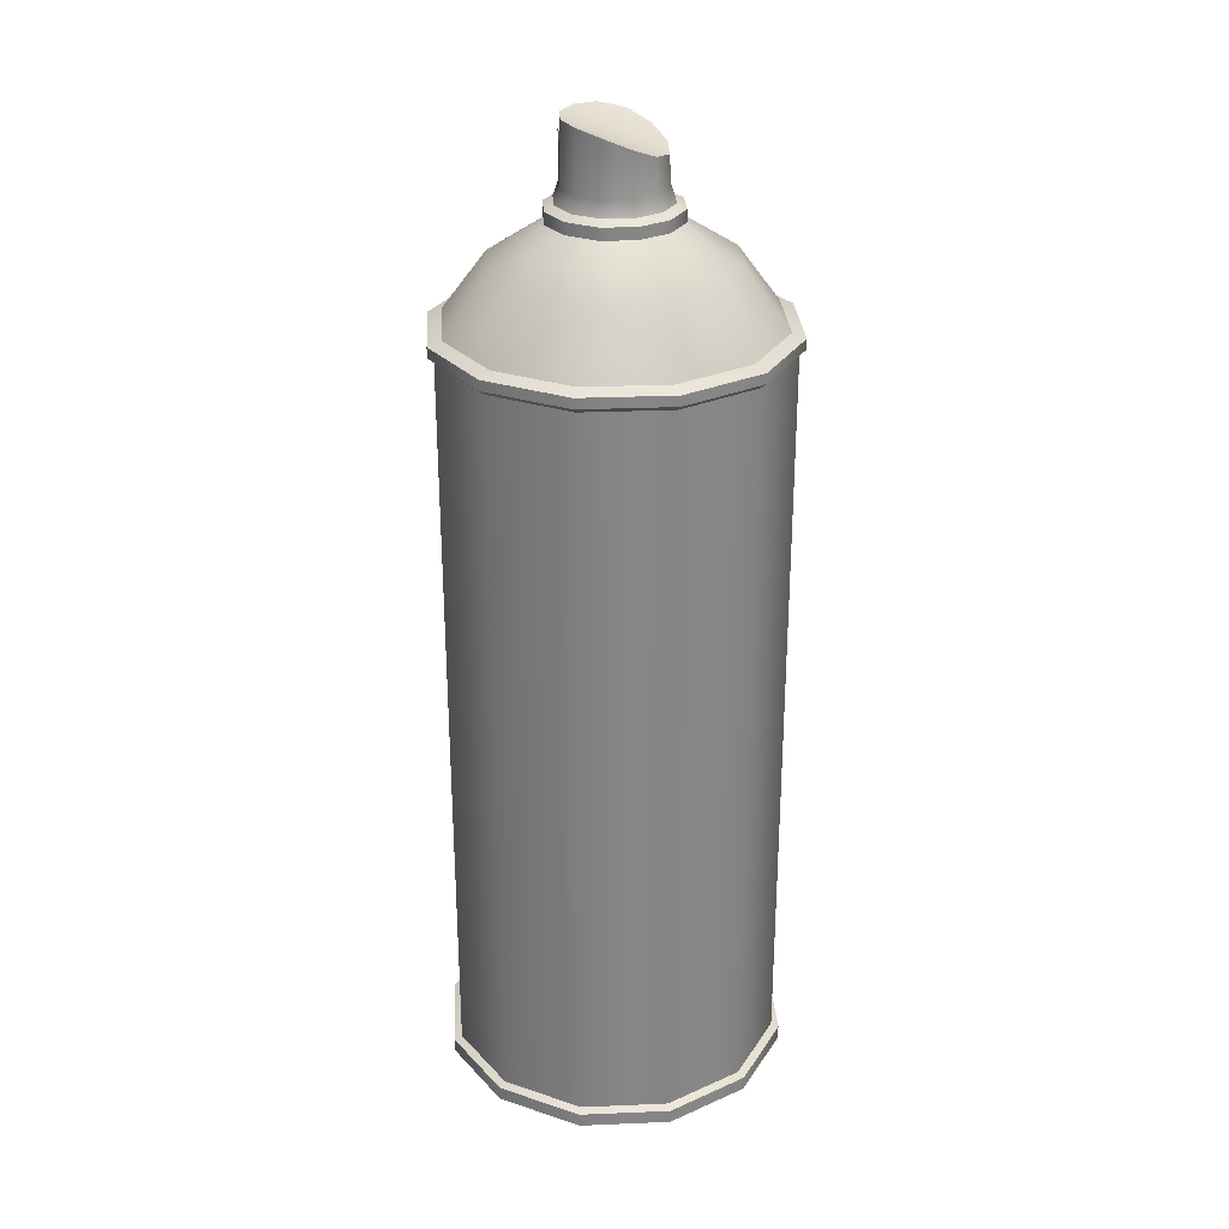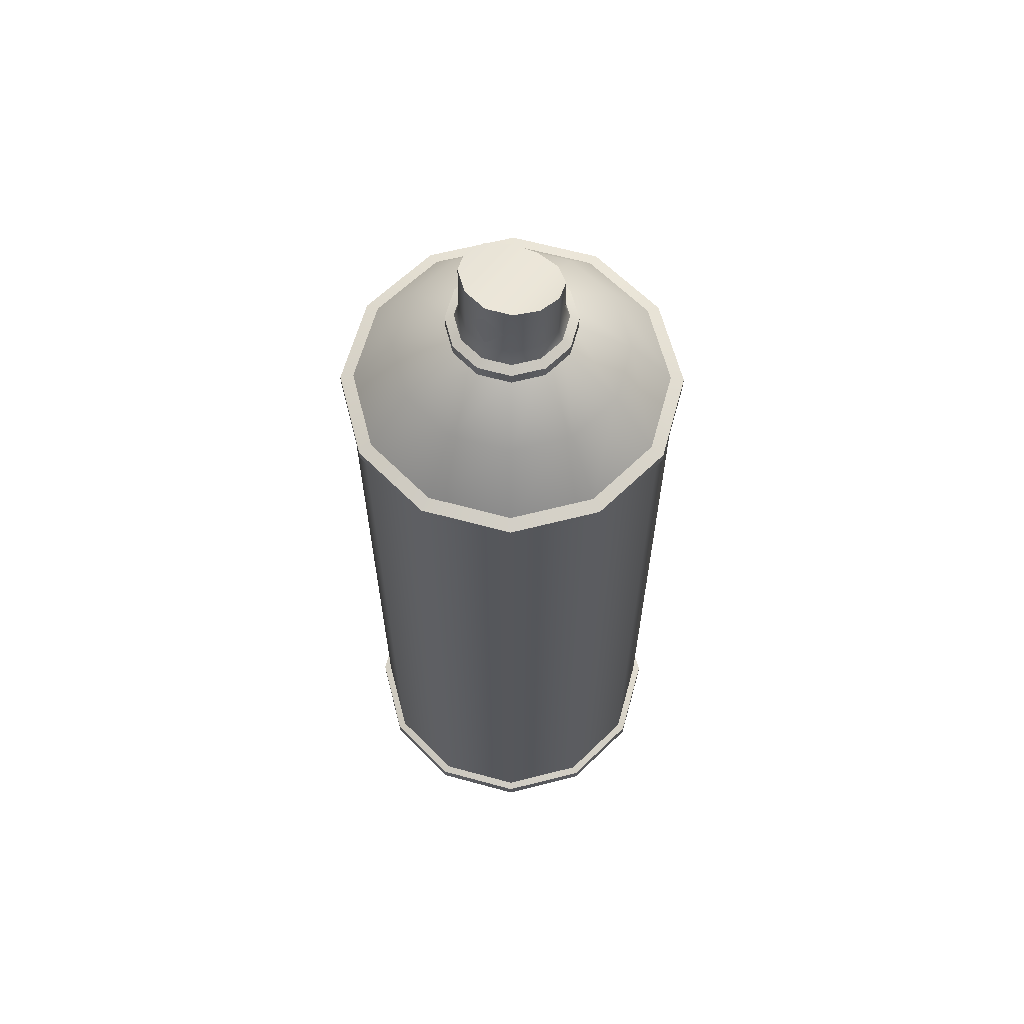
<metadata>
{"format":"obj","ext":"obj","renderer":"f3d","projection":"perspective","resolution":1024,"background":"white","views":[{"elev":28.3,"azim":101.4,"up":"+Y"},{"elev":62.9,"azim":30.5,"up":"+Y"}]}
</metadata>
<code>
g Mesh_Global_Tools_Spray
v -2.806e-09 0.0604 0.006819
v 0.002479 0.05769 0.006112
v -2.806e-09 0.05498 0.006819
v -0.002479 0.05769 0.006112
v 0.02381 -0.06958 5.232e-10
v 0.02381 -0.06767 5.232e-10
v 0.02062 -0.06767 -0.01191
v 0.02062 -0.06958 -0.01191
v 0.01191 -0.06767 -0.02062
v 0.01191 -0.06958 -0.02062
v 0.01191 -0.06958 -0.02062
v 0.01191 -0.06767 -0.02062
v -4.054e-09 -0.06767 -0.02381
v -4.054e-09 -0.06958 -0.02381
v -0.01191 -0.06767 -0.02062
v -0.01191 -0.06958 -0.02062
v -0.01191 -0.06958 -0.02062
v -0.01191 -0.06767 -0.02062
v -0.02062 -0.06767 -0.01191
v -0.02062 -0.06958 -0.01191
v -0.02381 -0.06767 -1.706e-09
v -0.02381 -0.06958 -1.706e-09
v -0.02062 -0.06767 0.01191
v -0.02062 -0.06958 0.01191
v -0.02062 -0.06958 0.01191
v -0.02062 -0.06767 0.01191
v -0.01191 -0.06767 0.02062
v -0.01191 -0.06958 0.02062
v -1.464e-08 -0.06767 0.02381
v -1.464e-08 -0.06958 0.02381
v 0.01191 -0.06767 0.02062
v 0.01191 -0.06958 0.02062
v 0.01191 -0.06958 0.02062
v 0.01191 -0.06767 0.02062
v 0.02062 -0.06767 0.01191
v 0.02062 -0.06958 0.01191
v 0.02381 -0.06767 5.232e-10
v 0.02381 -0.06958 5.232e-10
v -4.004e-09 0.05813 -0.006586
v 0.003439 0.05871 -0.005703
v 0.003439 0.06246 0.005706
v -7.569e-09 0.06246 0.006589
v -0.003439 0.06246 0.005706
v -0.003439 0.05871 -0.005703
v -0.005956 0.06009 -0.003292
v -0.005956 0.06226 0.003295
v -0.006878 0.06148 1.461e-06
v 0.005956 0.06226 0.003295
v 0.005956 0.06009 -0.003292
v 0.006878 0.06148 1.461e-06
v 0.02381 -0.06767 5.232e-10
v 0.02275 -0.06726 5.232e-10
v 0.0197 -0.06726 -0.01137
v 0.02062 -0.06767 -0.01191
v 0.01137 -0.06726 -0.0197
v 0.01191 -0.06767 -0.02062
v -4.054e-09 -0.06726 -0.02275
v -4.054e-09 -0.06767 -0.02381
v -0.01137 -0.06726 -0.0197
v -0.01191 -0.06767 -0.02062
v -0.0197 -0.06726 -0.01137
v -0.02062 -0.06767 -0.01191
v -0.02275 -0.06726 -1.706e-09
v -0.02381 -0.06767 -1.706e-09
v -0.0197 -0.06726 0.01137
v -0.02062 -0.06767 0.01191
v -0.01137 -0.06726 0.0197
v -0.01191 -0.06767 0.02062
v -1.409e-08 -0.06726 0.02275
v -1.464e-08 -0.06767 0.02381
v 0.01137 -0.06726 0.0197
v 0.01191 -0.06767 0.02062
v 0.0197 -0.06726 0.01137
v 0.02062 -0.06767 0.01191
v 0.02275 -0.06726 5.232e-10
v 0.02275 -0.05659 9.907e-10
v 0.0197 -0.05659 -0.01137
v 0.0197 -0.06726 -0.01137
v 0.01137 -0.05659 -0.0197
v 0.01137 -0.06726 -0.0197
v 0.0197 -0.06726 0.01137
v 0.0197 -0.05659 0.01137
v 0.0197 0.009682 -0.01137
v 0.02275 0.009682 3.896e-09
v 0.0197 0.03444 -0.01137
v 0.01137 0.03444 -0.0197
v 0.01137 0.009682 -0.0197
v 0.02275 0.03444 4.982e-09
v 0.0197 0.009682 0.01137
v 0.0197 0.03444 0.01137
v 0.01137 -0.06726 -0.0197
v 0.01137 -0.05659 -0.0197
v -4.054e-09 -0.05659 -0.02275
v -4.054e-09 -0.06726 -0.02275
v -0.01137 -0.05659 -0.0197
v -0.01137 -0.06726 -0.0197
v -4.054e-09 0.009682 -0.02275
v 0.01137 0.009682 -0.0197
v -4.054e-09 0.03444 -0.02275
v -0.01137 0.03444 -0.0197
v -0.01137 0.009682 -0.0197
v -0.0197 0.03444 -0.01137
v -0.0197 0.009682 -0.01137
v 0.01137 0.03444 -0.0197
v -0.01137 -0.06726 -0.0197
v -0.01137 -0.05659 -0.0197
v -0.0197 -0.05659 -0.01137
v -0.0197 -0.06726 -0.01137
v -0.02275 -0.05659 -1.472e-09
v -0.02275 -0.06726 -1.706e-09
v -0.0197 -0.05659 0.01137
v -0.0197 -0.06726 0.01137
v -0.0197 -0.06726 0.01137
v -0.0197 -0.05659 0.01137
v -0.01137 -0.05659 0.0197
v -0.01137 -0.06726 0.0197
v -1.409e-08 -0.05659 0.02275
v -1.409e-08 -0.06726 0.02275
v -1.409e-08 -0.06726 0.02275
v -1.409e-08 -0.05659 0.02275
v 0.01137 -0.05659 0.0197
v 0.01137 -0.06726 0.0197
v 0.0197 -0.05659 0.01137
v 0.0197 -0.06726 0.01137
v 0.0197 0.009682 0.01137
v 0.01137 0.009682 0.0197
v 0.0197 0.03444 0.01137
v 0.01137 0.03444 0.0197
v -1.409e-08 0.009682 0.02275
v -1.409e-08 0.03444 0.02275
v 0.02275 0.03444 4.982e-09
v 0.02355 0.03513 4.957e-09
v 0.0204 0.03513 -0.01178
v 0.0197 0.03444 -0.01137
v 0.01178 0.03513 -0.0204
v 0.01137 0.03444 -0.0197
v -4.038e-09 0.03513 -0.02355
v -4.054e-09 0.03444 -0.02275
v 0.0197 0.03444 0.01137
v 0.0204 0.03513 0.01178
v 0.01137 0.03444 0.0197
v 0.01178 0.03513 0.0204
v -4.054e-09 0.03444 -0.02275
v -4.038e-09 0.03513 -0.02355
v -0.01178 0.03513 -0.0204
v -0.01137 0.03444 -0.0197
v -0.0204 0.03513 -0.01178
v -0.0197 0.03444 -0.01137
v -0.02355 0.03513 2.75e-09
v -0.02275 0.03444 5.232e-10
v -0.0204 0.03513 0.01178
v -0.0197 0.03444 0.01137
v -0.0197 0.03444 0.01137
v -0.0204 0.03513 0.01178
v -0.01178 0.03513 0.0204
v -0.01137 0.03444 0.0197
v -1.452e-08 0.03513 0.02355
v -1.409e-08 0.03444 0.02275
v 0.01178 0.03513 0.0204
v 0.01137 0.03444 0.0197
v 0.02355 0.03513 4.957e-09
v 0.02355 0.03652 4.957e-09
v 0.0204 0.03652 -0.01178
v 0.0204 0.03513 -0.01178
v 0.0204 0.03513 0.01178
v 0.0204 0.03652 0.01178
v 0.01178 0.03513 0.0204
v 0.01178 0.03652 0.0204
v 0.0204 0.03513 -0.01178
v 0.0204 0.03652 -0.01178
v 0.01178 0.03652 -0.0204
v 0.01178 0.03513 -0.0204
v -4.038e-09 0.03652 -0.02355
v -4.038e-09 0.03513 -0.02355
v -0.01178 0.03652 -0.0204
v -0.01178 0.03513 -0.0204
v -0.0204 0.03652 -0.01178
v -0.0204 0.03513 -0.01178
v -0.02355 0.03652 2.75e-09
v -0.02355 0.03513 2.75e-09
v -0.02355 0.03513 2.75e-09
v -0.02355 0.03652 2.75e-09
v -0.0204 0.03652 0.01178
v -0.0204 0.03513 0.01178
v -0.01178 0.03652 0.0204
v -0.01178 0.03513 0.0204
v -1.452e-08 0.03652 0.02355
v -1.452e-08 0.03513 0.02355
v -1.452e-08 0.03513 0.02355
v -1.452e-08 0.03652 0.02355
v 0.01178 0.03652 0.0204
v 0.01178 0.03513 0.0204
v 0.02355 0.03652 4.957e-09
v 0.02173 0.03714 4.982e-09
v 0.01881 0.03714 -0.01086
v 0.0204 0.03652 -0.01178
v 0.01086 0.03714 -0.01881
v 0.01178 0.03652 -0.0204
v -4.054e-09 0.03714 -0.02173
v -4.038e-09 0.03652 -0.02355
v -0.01086 0.03714 -0.01881
v -0.01178 0.03652 -0.0204
v -0.01881 0.03714 -0.01086
v -0.0204 0.03652 -0.01178
v 0.0204 0.03652 0.01178
v -0.0204 0.03652 -0.01178
v -0.01881 0.03714 -0.01086
v -0.02173 0.03714 5.232e-10
v -0.02355 0.03652 2.75e-09
v -0.01881 0.03714 0.01086
v -0.0204 0.03652 0.01178
v -0.0204 0.03652 0.01178
v -0.01881 0.03714 0.01086
v -0.01086 0.03714 0.01881
v -0.01178 0.03652 0.0204
v -1.297e-08 0.03714 0.02173
v -1.452e-08 0.03652 0.02355
v 0.01086 0.03714 0.01881
v 0.01178 0.03652 0.0204
v 0.01881 0.03714 0.01086
v 0.0204 0.03652 0.01178
v 0.02173 0.03714 4.982e-09
v 0.02173 0.03714 4.982e-09
v 0.01592 0.04491 3.572e-09
v 0.01379 0.04491 -0.007961
v 0.01881 0.03714 0.01086
v 0.01379 0.04491 0.007961
v 0.01086 0.03714 0.01881
v 0.007961 0.04491 0.01379
v -1.297e-08 0.03714 0.02173
v -1.109e-08 0.04491 0.01592
v -0.01086 0.03714 0.01881
v 0.006839 0.05003 -0.003949
v 0.003949 0.05003 -0.006839
v 0.007897 0.05003 5.232e-10
v 0.006839 0.05003 0.003949
v 0.003949 0.05003 0.006839
v -7.955e-09 0.05003 0.007897
v 0.02173 0.03714 4.982e-09
v 0.01379 0.04491 -0.007961
v 0.01881 0.03714 -0.01086
v 0.007961 0.04491 -0.01379
v 0.01086 0.03714 -0.01881
v -4.267e-09 0.04491 -0.01592
v -4.054e-09 0.03714 -0.02173
v -0.007961 0.04491 -0.01379
v -0.01086 0.03714 -0.01881
v -0.01379 0.04491 -0.007961
v -0.01881 0.03714 -0.01086
v -0.01592 0.04491 2.079e-09
v -0.02173 0.03714 5.232e-10
v -0.01379 0.04491 0.007961
v -0.007897 0.05003 5.232e-10
v -0.006839 0.05003 -0.003949
v -0.003949 0.05003 -0.006839
v -4.611e-09 0.05003 -0.007897
v 0.003949 0.05003 -0.006839
v -0.02173 0.03714 5.232e-10
v -0.01379 0.04491 0.007961
v -0.01881 0.03714 0.01086
v -0.007961 0.04491 0.01379
v -0.01086 0.03714 0.01881
v -1.109e-08 0.04491 0.01592
v -7.955e-09 0.05003 0.007897
v -0.003949 0.05003 0.006839
v -0.006839 0.05003 0.003949
v -0.01592 0.04491 2.079e-09
v -0.007897 0.05003 5.232e-10
v 0.007897 0.05003 5.232e-10
v 0.008764 0.05003 5.232e-10
v 0.00759 0.05003 -0.004382
v 0.006839 0.05003 -0.003949
v 0.004382 0.05003 -0.00759
v 0.003949 0.05003 -0.006839
v -4.054e-09 0.05003 -0.008764
v -4.611e-09 0.05003 -0.007897
v -0.004382 0.05003 -0.00759
v -0.003949 0.05003 -0.006839
v -0.00759 0.05003 -0.004382
v -0.006839 0.05003 -0.003949
v -0.008764 0.05003 5.232e-10
v -0.007897 0.05003 5.232e-10
v -0.00759 0.05003 0.004382
v -0.006839 0.05003 0.003949
v -0.004382 0.05003 0.007589
v -0.003949 0.05003 0.006839
v -8.513e-09 0.05003 0.008764
v -7.955e-09 0.05003 0.007897
v 0.004382 0.05003 0.00759
v 0.003949 0.05003 0.006839
v 0.007589 0.05003 0.004382
v 0.006839 0.05003 0.003949
v 0.008764 0.05003 5.232e-10
v 0.008764 0.05163 5.232e-10
v 0.00759 0.05163 -0.004382
v 0.00759 0.05003 -0.004382
v 0.004382 0.05163 -0.00759
v 0.004382 0.05003 -0.00759
v 0.007589 0.05003 0.004382
v 0.007589 0.05163 0.004382
v 0.004382 0.05003 -0.00759
v 0.004382 0.05163 -0.00759
v -4.054e-09 0.05163 -0.008764
v -4.054e-09 0.05003 -0.008764
v -0.004382 0.05163 -0.00759
v -0.004382 0.05003 -0.00759
v -0.004382 0.05003 -0.00759
v -0.004382 0.05163 -0.00759
v -0.00759 0.05163 -0.004382
v -0.00759 0.05003 -0.004382
v -0.008764 0.05163 5.232e-10
v -0.008764 0.05003 5.232e-10
v -0.008764 0.05003 5.232e-10
v -0.008764 0.05163 5.232e-10
v -0.00759 0.05163 0.004382
v -0.00759 0.05003 0.004382
v -0.004382 0.05163 0.007589
v -0.004382 0.05003 0.007589
v -8.513e-09 0.05163 0.008764
v -8.513e-09 0.05003 0.008764
v 0.004382 0.05163 0.00759
v 0.004382 0.05003 0.00759
v 0.007589 0.05163 0.004382
v 0.007589 0.05003 0.004382
v 0.008764 0.05163 5.232e-10
v 0.007526 0.05227 5.232e-10
v 0.006518 0.05227 -0.003763
v 0.00759 0.05163 -0.004382
v 0.003763 0.05227 -0.006518
v 0.004382 0.05163 -0.00759
v -4.054e-09 0.05227 -0.007526
v -4.054e-09 0.05163 -0.008764
v -0.003763 0.05227 -0.006518
v -0.004382 0.05163 -0.00759
v 0.007589 0.05163 0.004382
v 0.006518 0.05227 0.003763
v 0.004382 0.05163 0.00759
v 0.003763 0.05227 0.006518
v -0.004382 0.05163 -0.00759
v -0.003763 0.05227 -0.006518
v -0.006518 0.05227 -0.003763
v -0.00759 0.05163 -0.004382
v -0.007526 0.05227 5.232e-10
v -0.008764 0.05163 5.232e-10
v -0.006518 0.05227 0.003763
v -0.00759 0.05163 0.004382
v -0.003763 0.05227 0.006518
v -0.004382 0.05163 0.007589
v -0.004382 0.05163 0.007589
v -0.003763 0.05227 0.006518
v -7.955e-09 0.05227 0.007526
v -8.513e-09 0.05163 0.008764
v 0.003763 0.05227 0.006518
v 0.004382 0.05163 0.00759
v 0.007526 0.05227 5.232e-10
v 0.006878 0.05425 1.459e-06
v 0.005956 0.05425 -0.003402
v 0.006518 0.05227 -0.003763
v 0.003439 0.05425 -0.005887
v 0.003763 0.05227 -0.006518
v 0.006518 0.05227 0.003763
v 0.005956 0.05425 0.003412
v 0.003763 0.05227 0.006518
v 0.003439 0.05425 0.005913
v 0.005956 0.06009 -0.003292
v 0.006878 0.06148 1.461e-06
v 0.005956 0.06226 0.003295
v 0.003439 0.06246 0.005706
v 0.003763 0.05227 -0.006518
v 0.003439 0.05425 -0.005887
v -4.004e-09 0.05425 -0.006795
v -4.054e-09 0.05227 -0.007526
v -4.004e-09 0.05813 -0.006586
v -0.003439 0.05871 -0.005703
v -0.003439 0.05425 -0.005887
v 0.003439 0.05871 -0.005703
v 0.005956 0.05425 -0.003402
v 0.005956 0.06009 -0.003292
v -4.054e-09 0.05227 -0.007526
v -4.004e-09 0.05425 -0.006795
v -0.003439 0.05425 -0.005887
v -0.003763 0.05227 -0.006518
v -0.005956 0.05425 -0.003402
v -0.006518 0.05227 -0.003763
v -0.006878 0.05425 1.459e-06
v -0.007526 0.05227 5.232e-10
v -0.006878 0.06148 1.461e-06
v -0.005956 0.06009 -0.003292
v -0.003439 0.05871 -0.005703
v -0.005956 0.05425 0.003412
v -0.006518 0.05227 0.003763
v -0.007526 0.05227 5.232e-10
v -0.006878 0.05425 1.459e-06
v -0.005956 0.05425 0.003412
v -0.005956 0.06226 0.003295
v -0.006878 0.06148 1.461e-06
v -0.003439 0.06246 0.005706
v -0.003439 0.05425 0.005913
v -0.006518 0.05227 0.003763
v -0.003763 0.05227 0.006518
v -7.569e-09 0.05425 0.006829
v -7.955e-09 0.05227 0.007526
v 0.003439 0.05425 0.005913
v 0.003763 0.05227 0.006518
v 0.003439 0.06246 0.005706
v -7.569e-09 0.06246 0.006589
v -0.02381 -0.06958 -1.706e-09
v -0.02062 -0.06958 0.01191
v -2.625e-09 -0.06958 2.263e-10
v -0.01191 -0.06958 0.02062
v -1.464e-08 -0.06958 0.02381
v 0.01191 -0.06958 0.02062
v 0.02062 -0.06958 0.01191
v 0.02381 -0.06958 5.232e-10
v 0.02062 -0.06958 -0.01191
v -0.02062 -0.06958 -0.01191
v -0.01191 -0.06958 -0.02062
v -4.054e-09 -0.06958 -0.02381
v 0.01191 -0.06958 -0.02062
v -0.02275 0.009682 -1.959e-11
v -0.02275 0.03444 5.232e-10
v -0.0197 0.03444 0.01137
v -0.0197 0.009682 0.01137
v -0.0197 0.009682 -0.01137
v -0.0197 0.03444 -0.01137
v -0.01137 0.009682 0.0197
v -0.01137 0.03444 0.0197
v -1.409e-08 0.03444 0.02275
v -1.409e-08 0.009682 0.02275
v -0.0197 0.009682 0.01137
v -0.0197 0.03444 0.01137
v -4.054e-09 -0.05659 -0.02275
v -4.054e-09 0.009682 -0.02275
v -0.01137 0.009682 -0.0197
v -0.01137 -0.05659 -0.0197
v -0.0197 0.009682 -0.01137
v -0.0197 -0.05659 -0.01137
v -0.0197 -0.05659 -0.01137
v -0.0197 0.009682 -0.01137
v -0.02275 0.009682 -1.959e-11
v -0.02275 -0.05659 -1.472e-09
v -0.0197 0.009682 0.01137
v -0.0197 -0.05659 0.01137
v -0.0197 -0.05659 0.01137
v -0.0197 0.009682 0.01137
v -0.01137 0.009682 0.0197
v -0.01137 -0.05659 0.0197
v -1.409e-08 0.009682 0.02275
v -1.409e-08 -0.05659 0.02275
v 0.01137 0.009682 0.0197
v -1.409e-08 -0.05659 0.02275
v 0.01137 0.009682 0.0197
v 0.01137 -0.05659 0.0197
g Mesh_Global_Tools_Spray_0
f 3 2 1
f 3 1 4
f 7 6 5
f 8 7 5
f 9 7 8
f 10 9 8
f 13 12 11
f 14 13 11
f 15 13 14
f 16 15 14
f 19 18 17
f 20 19 17
f 21 19 20
f 22 21 20
f 23 21 22
f 24 23 22
f 27 26 25
f 28 27 25
f 29 27 28
f 30 29 28
f 31 29 30
f 32 31 30
f 35 34 33
f 36 35 33
f 37 35 36
f 38 37 36
f 41 40 39
f 42 41 39
f 43 42 39
f 44 43 39
f 44 45 43
f 45 46 43
f 45 47 46
f 41 48 40
f 48 49 40
f 48 50 49
f 53 52 51
f 54 53 51
f 55 53 54
f 56 55 54
f 57 55 56
f 58 57 56
f 59 57 58
f 60 59 58
f 61 59 60
f 62 61 60
f 63 61 62
f 64 63 62
f 65 63 64
f 66 65 64
f 67 65 66
f 68 67 66
f 69 67 68
f 70 69 68
f 71 69 70
f 72 71 70
f 73 71 72
f 74 73 72
f 52 73 74
f 51 52 74
f 77 76 75
f 78 77 75
f 79 77 78
f 80 79 78
f 75 76 81
f 76 82 81
f 77 83 76
f 83 84 76
f 76 84 82
f 83 85 84
f 86 85 83
f 87 86 83
f 87 83 77
f 79 87 77
f 85 88 84
f 84 88 89
f 84 89 82
f 88 90 89
f 93 92 91
f 94 93 91
f 95 93 94
f 96 95 94
f 93 97 92
f 97 98 92
f 97 99 98
f 100 99 97
f 101 100 97
f 102 100 101
f 103 102 101
f 99 104 98
f 107 106 105
f 108 107 105
f 109 107 108
f 110 109 108
f 111 109 110
f 112 111 110
f 115 114 113
f 116 115 113
f 117 115 116
f 118 117 116
f 121 120 119
f 122 121 119
f 123 121 122
f 124 123 122
f 123 125 121
f 125 126 121
f 125 127 126
f 127 128 126
f 126 128 129
f 128 130 129
f 133 132 131
f 134 133 131
f 135 133 134
f 136 135 134
f 137 135 136
f 138 137 136
f 131 132 139
f 132 140 139
f 139 140 141
f 140 142 141
f 145 144 143
f 146 145 143
f 147 145 146
f 148 147 146
f 149 147 148
f 150 149 148
f 151 149 150
f 152 151 150
f 155 154 153
f 156 155 153
f 157 155 156
f 158 157 156
f 159 157 158
f 160 159 158
f 163 162 161
f 164 163 161
f 161 162 165
f 162 166 165
f 165 166 167
f 166 168 167
f 171 170 169
f 172 171 169
f 173 171 172
f 174 173 172
f 175 173 174
f 176 175 174
f 177 175 176
f 178 177 176
f 179 177 178
f 180 179 178
f 183 182 181
f 184 183 181
f 185 183 184
f 186 185 184
f 187 185 186
f 188 187 186
f 191 190 189
f 192 191 189
f 195 194 193
f 196 195 193
f 197 195 196
f 198 197 196
f 199 197 198
f 200 199 198
f 201 199 200
f 202 201 200
f 203 201 202
f 204 203 202
f 193 194 205
f 208 207 206
f 209 208 206
f 210 208 209
f 211 210 209
f 214 213 212
f 215 214 212
f 216 214 215
f 217 216 215
f 218 216 217
f 219 218 217
f 220 218 219
f 221 220 219
f 222 220 221
f 225 224 223
f 223 224 226
f 224 227 226
f 226 227 228
f 227 229 228
f 228 229 230
f 229 231 230
f 230 231 232
f 225 233 224
f 234 233 225
f 233 235 224
f 224 235 227
f 235 236 227
f 227 236 229
f 236 237 229
f 229 237 231
f 237 238 231
f 241 240 239
f 242 240 241
f 243 242 241
f 244 242 243
f 245 244 243
f 246 244 245
f 247 246 245
f 248 246 247
f 249 248 247
f 250 248 249
f 251 250 249
f 252 250 251
f 250 253 248
f 253 254 248
f 248 254 246
f 254 255 246
f 246 255 244
f 255 256 244
f 244 256 242
f 256 257 242
f 242 257 240
f 260 259 258
f 261 259 260
f 262 261 260
f 263 261 262
f 263 264 261
f 264 265 261
f 261 265 259
f 265 266 259
f 259 266 267
f 266 268 267
f 271 270 269
f 272 271 269
f 273 271 272
f 274 273 272
f 275 273 274
f 276 275 274
f 277 275 276
f 278 277 276
f 279 277 278
f 280 279 278
f 281 279 280
f 282 281 280
f 283 281 282
f 284 283 282
f 285 283 284
f 286 285 284
f 287 285 286
f 288 287 286
f 289 287 288
f 290 289 288
f 291 289 290
f 292 291 290
f 270 291 292
f 269 270 292
f 295 294 293
f 296 295 293
f 297 295 296
f 298 297 296
f 293 294 299
f 294 300 299
f 303 302 301
f 304 303 301
f 305 303 304
f 306 305 304
f 309 308 307
f 310 309 307
f 311 309 310
f 312 311 310
f 315 314 313
f 316 315 313
f 317 315 316
f 318 317 316
f 319 317 318
f 320 319 318
f 321 319 320
f 322 321 320
f 323 321 322
f 324 323 322
f 327 326 325
f 328 327 325
f 329 327 328
f 330 329 328
f 331 329 330
f 332 331 330
f 333 331 332
f 334 333 332
f 325 326 335
f 326 336 335
f 335 336 337
f 336 338 337
f 341 340 339
f 342 341 339
f 343 341 342
f 344 343 342
f 345 343 344
f 346 345 344
f 347 345 346
f 348 347 346
f 351 350 349
f 352 351 349
f 353 351 352
f 354 353 352
f 357 356 355
f 358 357 355
f 359 357 358
f 360 359 358
f 355 356 361
f 356 362 361
f 361 362 363
f 362 364 363
f 357 365 356
f 365 366 356
f 356 366 362
f 366 367 362
f 362 367 364
f 367 368 364
f 371 370 369
f 372 371 369
f 371 373 370
f 374 373 371
f 375 374 371
f 373 376 370
f 370 376 377
f 376 378 377
f 381 380 379
f 382 381 379
f 383 381 382
f 384 383 382
f 385 383 384
f 386 385 384
f 385 387 383
f 387 388 383
f 383 388 381
f 388 389 381
f 391 390 386
f 394 393 392
f 394 395 393
f 395 396 393
f 397 395 394
f 398 397 394
f 398 394 399
f 400 398 399
f 401 398 400
f 402 401 400
f 403 401 402
f 404 403 402
f 403 405 401
f 405 406 401
f 406 397 398
f 401 406 398
f 409 408 407
f 410 408 409
f 411 410 409
f 412 411 409
f 413 412 409
f 414 413 409
f 414 409 415
f 409 407 416
f 409 416 417
f 409 417 418
f 409 418 419
f 409 419 415
f 422 421 420
f 423 422 420
f 420 421 424
f 421 425 424
f 428 427 426
f 429 428 426
f 426 427 430
f 427 431 430
f 434 433 432
f 435 434 432
f 436 434 435
f 437 436 435
f 440 439 438
f 441 440 438
f 442 440 441
f 443 442 441
f 446 445 444
f 447 446 444
f 448 446 447
f 449 448 447
f 450 448 449
f 453 452 451

</code>
